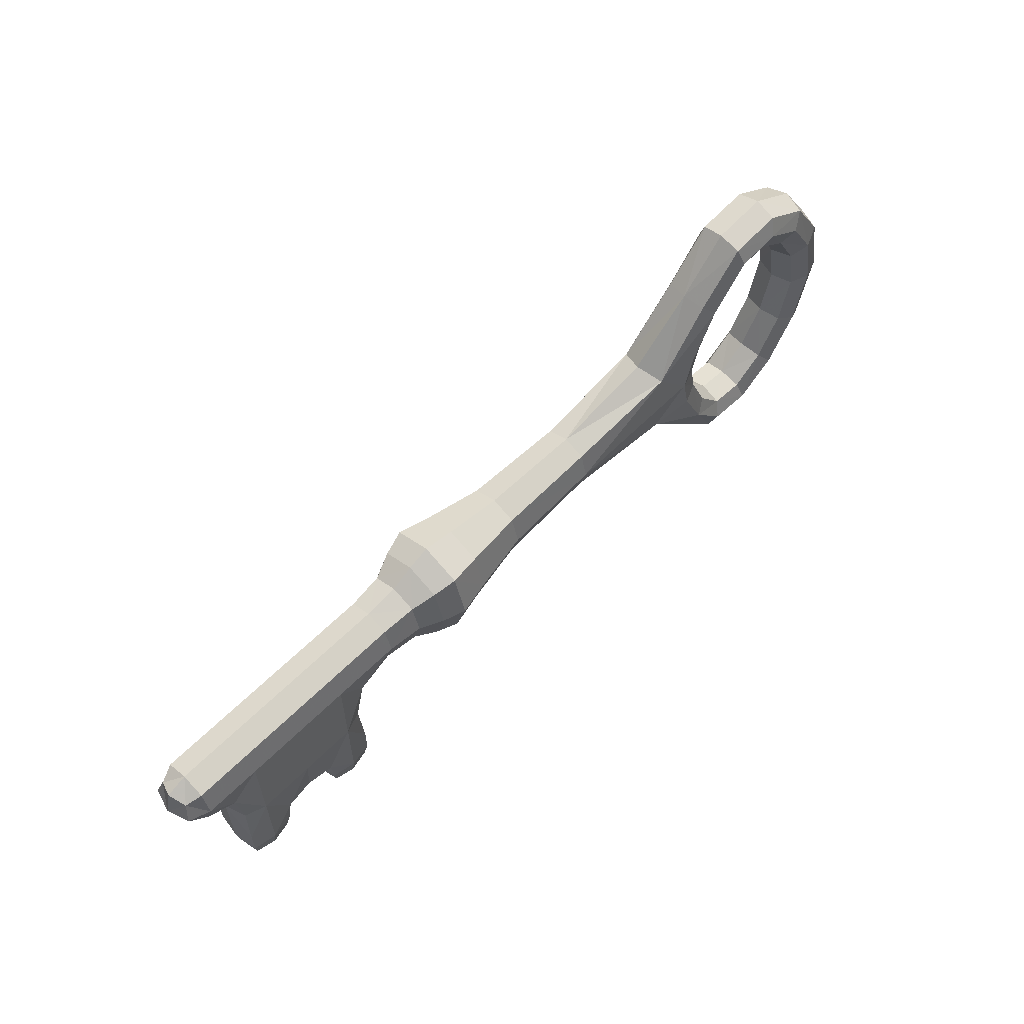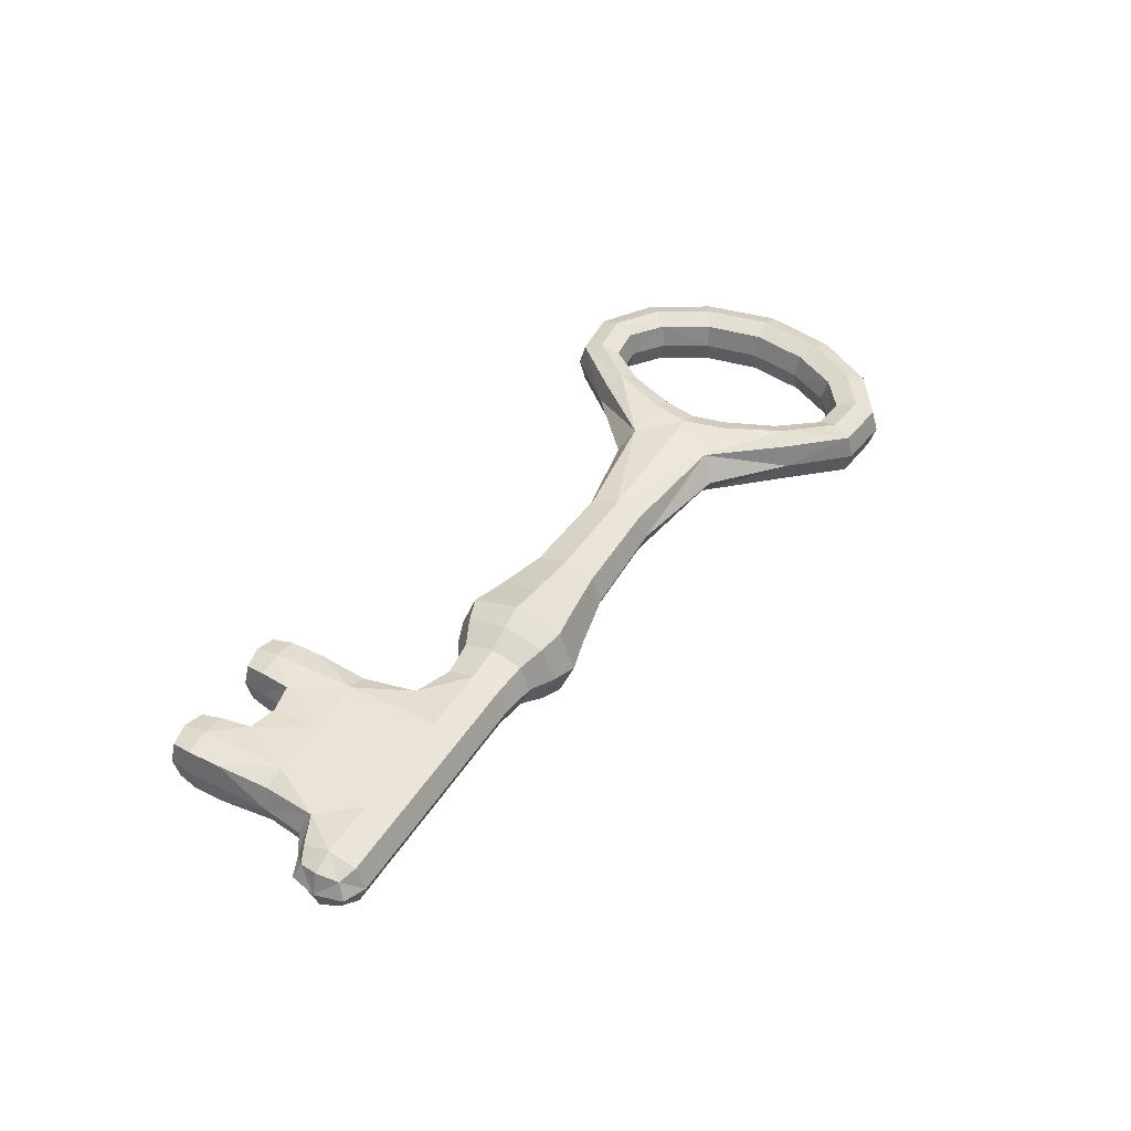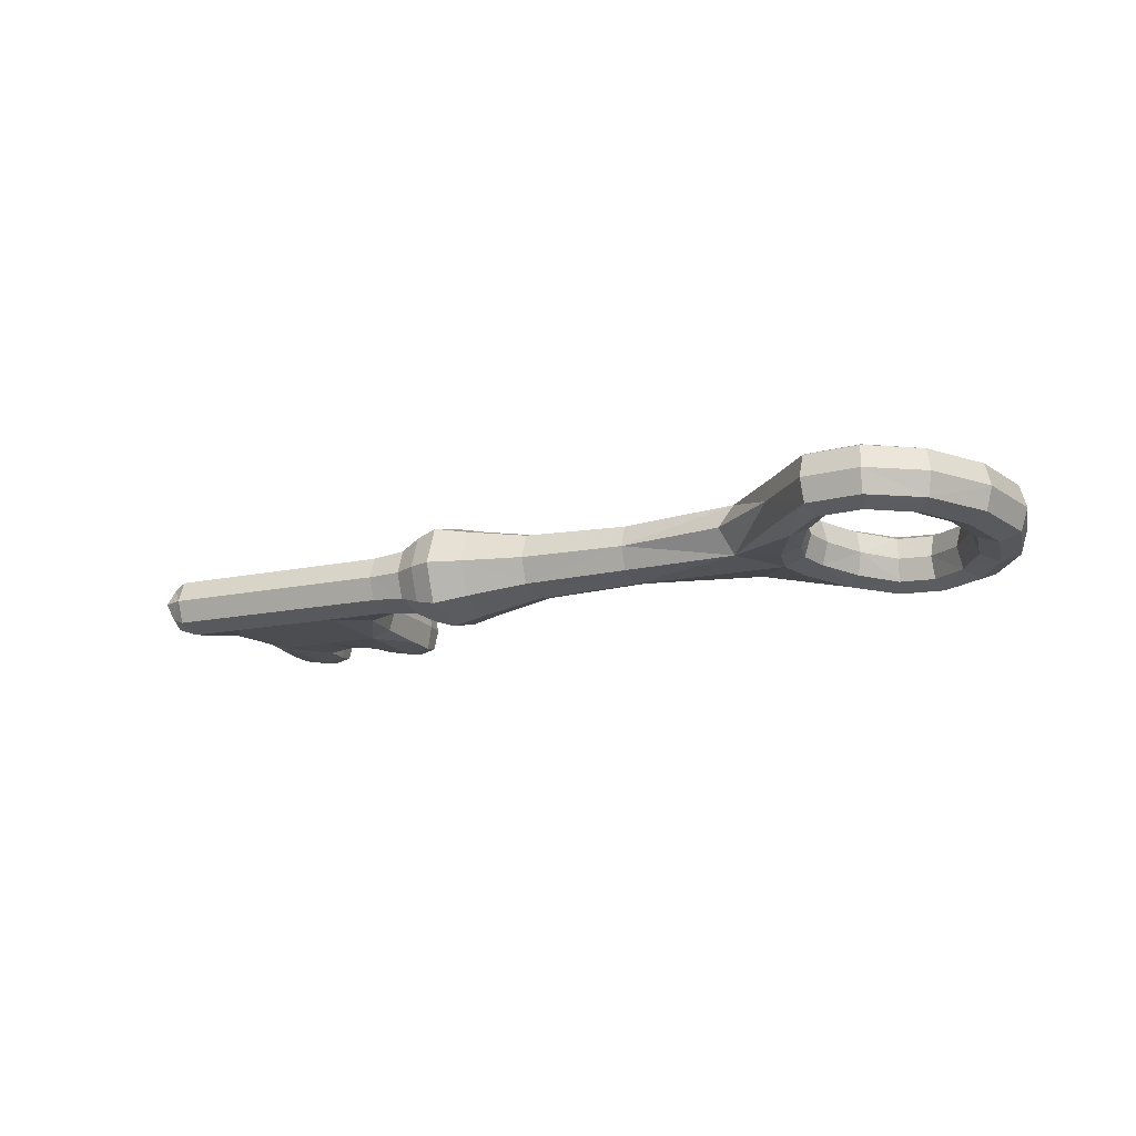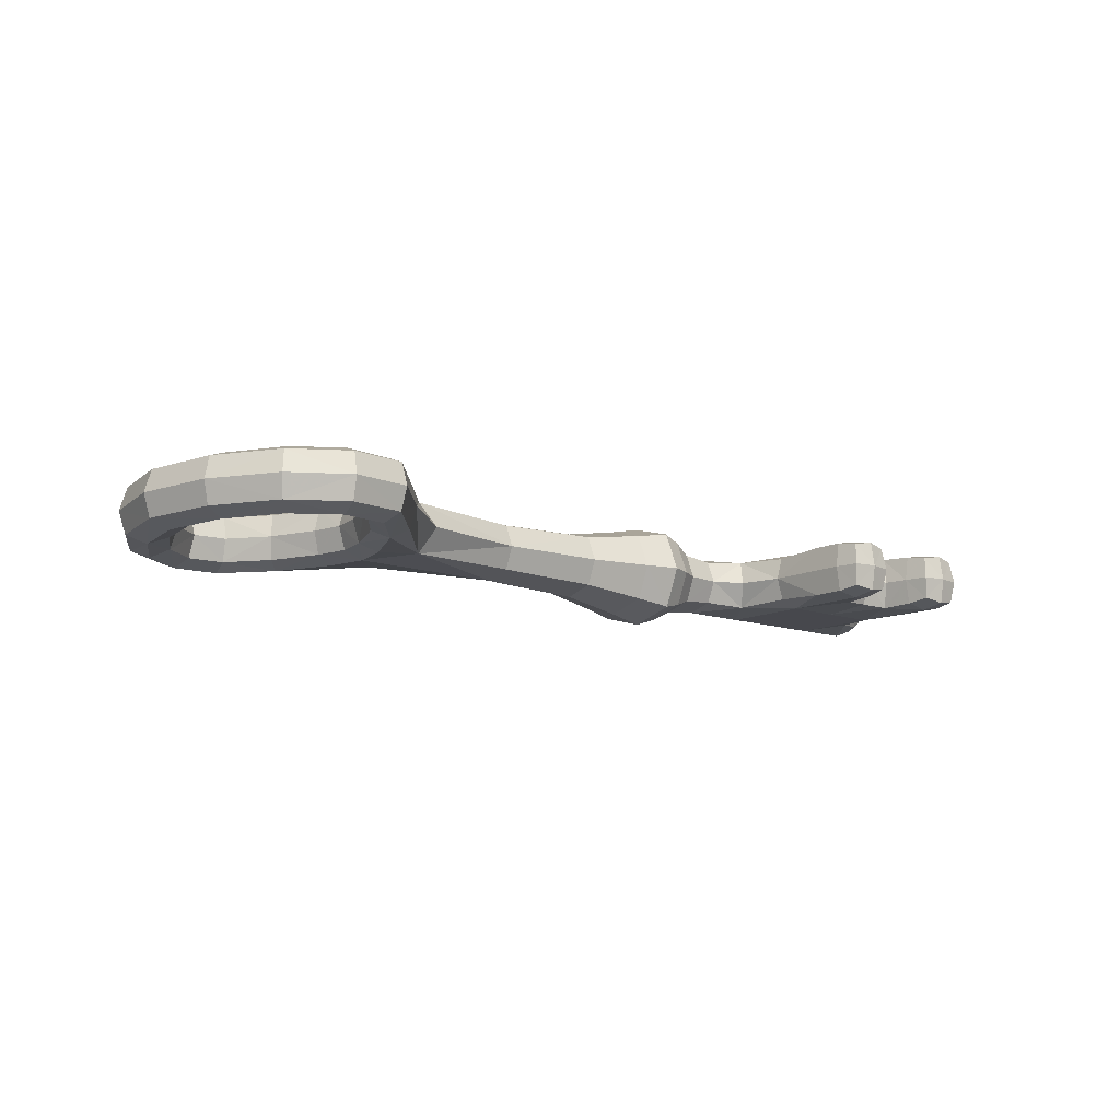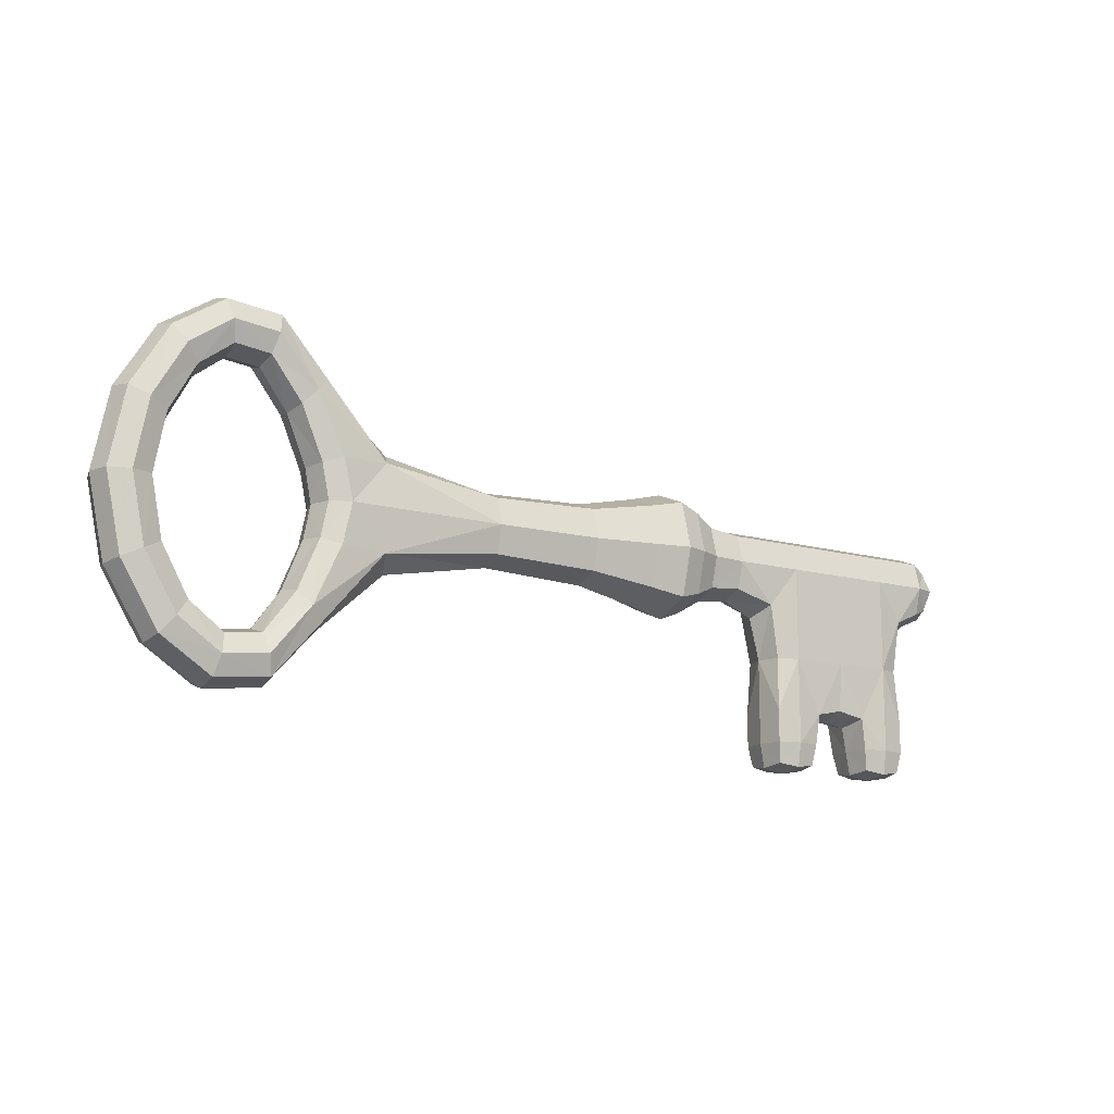
<metadata>
{"format":"obj","ext":"obj","renderer":"f3d","projection":"perspective","resolution":1024,"background":"white","views":[{"elev":60.3,"azim":134.3,"up":"+Y"},{"elev":43.6,"azim":119.7,"up":"+Z"},{"elev":-15.7,"azim":-155.9,"up":"+Z"},{"elev":-11.9,"azim":-40.1,"up":"+Z"},{"elev":-13.1,"azim":-32.8,"up":"+Y"}]}
</metadata>
<code>
v -0.05441 0.02162 -0.00235
v -0.04891 0.00735 -0.00235
v -0.03804 0.00446 -0.00235
v -0.02686 0.01723 -0.00263
v -0.02686 0.02602 -0.00263
v -0.03804 0.03879 -0.00235
v -0.04891 0.0359 -0.00235
v -0.05441 0.02162 0.00235
v -0.04891 0.00735 0.00235
v -0.03804 0.00446 0.00235
v -0.02686 0.01723 0.00263
v -0.02686 0.02602 0.00263
v -0.03804 0.03879 0.00235
v -0.04891 0.0359 0.00235
v -0.05015 0.02162 0.00235
v -0.04626 0.01067 0.00235
v -0.03899 0.00846 0.00235
v -0.03351 0.01799 0.00235
v -0.03351 0.02526 0.00235
v -0.03899 0.03479 0.00235
v -0.04626 0.03257 0.00235
v -0.05015 0.02162 -0.00235
v -0.04626 0.01067 -0.00235
v -0.03899 0.00846 -0.00235
v -0.03351 0.01799 -0.00235
v -0.03351 0.02526 -0.00235
v -0.03899 0.03479 -0.00235
v -0.04626 0.03257 -0.00235
v -0.00327 0.02482 -0.00264
v -0.00327 0.02482 0.00264
v -0.00327 0.01842 0.00264
v -0.00327 0.01842 -0.00264
v 0.00674 0.0266 0.00411
v 0.00674 0.01665 0.00411
v 0.00674 0.01665 -0.00411
v 0.00674 0.0266 -0.00411
v 0.01156 0.01842 0.00264
v 0.01156 0.01842 -0.00264
v 0.01156 0.02482 -0.00264
v 0.01156 0.02482 0.00264
v 0.01935 0.01749 -0.00263
v 0.01922 0.02447 -0.00235
v 0.01922 0.02447 0.00235
v 0.01935 0.01749 0.00263
v 0.02541 0.02447 -0.00235
v 0.02541 0.02447 0.00235
v 0.02541 0.0173 0.00313
v 0.02541 0.0173 -0.00313
v 0.03133 0.02447 0.00235
v 0.03133 0.0173 0.00313
v 0.03133 0.0173 -0.00313
v 0.03133 0.02447 -0.00235
v 0.03727 0.01749 0.00263
v 0.03727 0.01749 -0.00263
v 0.03727 0.02447 -0.00235
v 0.03727 0.02447 0.00235
v 0.04189 0.01952 -0.00174
v 0.04189 0.02373 -0.00174
v 0.04189 0.02373 0.00174
v 0.04189 0.01952 0.00174
v 0.0254 0.00624 -0.00283
v 0.03133 0.00624 -0.00283
v 0.03683 0.0064 -0.00267
v 0.03683 0.0064 0.00267
v 0.03133 0.00624 0.00283
v 0.0254 0.00624 0.00283
v 0.02001 0.0064 0.00267
v 0.02001 0.0064 -0.00267
v 0.02463 0.00081 0.00231
v 0.02034 0.00081 0.00231
v 0.02034 0.00081 -0.00231
v 0.02463 0.00081 -0.00231
v 0.03649 0.00081 -0.00231
v 0.03649 0.00081 0.00231
v 0.03212 0.00081 0.00231
v 0.03212 0.00081 -0.00231
v -0.0528 0.01374 -0.00235
v -0.04936 0.00679 0
v -0.04365 0.00392 -0.00235
v -0.03789 0.00379 0
v -0.03312 0.00997 -0.00235
v -0.02568 0.01575 0
v -0.02517 0.02162 -0.00313
v -0.02568 0.02749 0
v -0.03312 0.03327 -0.00235
v -0.03789 0.03945 0
v -0.04365 0.03933 -0.00235
v -0.04936 0.03645 0
v -0.0528 0.0295 -0.00235
v -0.0528 0.01374 0.00235
v -0.04759 0.00901 0.00313
v -0.04365 0.00392 0.00235
v -0.03852 0.00646 0.00313
v -0.03312 0.00997 0.00235
v -0.03159 0.01744 0.00313
v -0.02517 0.02162 0.00313
v -0.03159 0.02581 0.00313
v -0.03312 0.03327 0.00235
v -0.03852 0.03679 0.00313
v -0.04365 0.03933 0.00235
v -0.04759 0.03424 0.00313
v -0.0528 0.0295 0.00235
v -0.04899 0.01558 0.00235
v -0.04582 0.01123 0
v -0.04271 0.00804 0.00235
v -0.03915 0.00912 0
v -0.03576 0.01269 0.00235
v -0.03415 0.01817 0
v -0.03276 0.02162 0.00235
v -0.03415 0.02507 0
v -0.03576 0.03056 0.00235
v -0.03915 0.03412 0
v -0.04271 0.0352 0.00235
v -0.04582 0.03202 0
v -0.04899 0.02767 0.00235
v -0.04899 0.01558 -0.00235
v -0.04759 0.00901 -0.00313
v -0.04271 0.00804 -0.00235
v -0.03852 0.00646 -0.00313
v -0.03576 0.01269 -0.00235
v -0.03159 0.01744 -0.00313
v -0.03276 0.02162 -0.00235
v -0.03159 0.02581 -0.00313
v -0.03576 0.03056 -0.00235
v -0.03852 0.03679 -0.00313
v -0.04271 0.0352 -0.00235
v -0.04759 0.03424 -0.00313
v -0.04899 0.02767 -0.00235
v -0.05512 0.02162 0
v -0.05228 0.02162 0.00313
v -0.04944 0.02162 0
v -0.05228 0.02162 -0.00313
v -0.01438 0.02447 -0.00235
v -0.00327 0.02162 -0.00352
v -0.01438 0.02447 0.00235
v -0.00327 0.02589 0
v -0.01438 0.01878 0.00235
v -0.00327 0.02162 0.00352
v -0.01438 0.01878 -0.00235
v -0.00327 0.01736 0
v 0.00319 0.02589 0.00352
v 0.00674 0.02826 0
v 0.00319 0.01736 0.00352
v 0.00674 0.02162 0.00548
v 0.00319 0.01736 -0.00352
v 0.00674 0.01499 0
v 0.00319 0.02589 -0.00352
v 0.00674 0.02162 -0.00548
v 0.00913 0.01736 0.00352
v 0.01156 0.02162 0.00352
v 0.00913 0.01736 -0.00352
v 0.01156 0.01736 0
v 0.00913 0.02589 -0.00352
v 0.01156 0.02162 -0.00352
v 0.00913 0.02589 0.00352
v 0.01156 0.02589 0
v 0.01525 0.01878 -0.00235
v 0.01849 0.01635 0
v 0.01525 0.02447 -0.00235
v 0.01922 0.02162 -0.00313
v 0.01525 0.02447 0.00235
v 0.01922 0.02541 0
v 0.01525 0.01878 0.00235
v 0.01922 0.02162 0.00313
v 0.02249 0.02447 -0.00235
v 0.02541 0.02162 -0.00313
v 0.02249 0.02447 0.00235
v 0.02541 0.02541 0
v 0.02249 0.0173 0.00313
v 0.02541 0.02162 0.00313
v 0.02249 0.0173 -0.00313
v 0.02584 0.00552 0
v 0.02837 0.02447 0.00235
v 0.03133 0.02541 0
v 0.02837 0.0173 0.00313
v 0.03133 0.02162 0.00313
v 0.02837 0.0173 -0.00313
v 0.03089 0.00552 0
v 0.02837 0.02447 -0.00235
v 0.03133 0.02162 -0.00313
v 0.0343 0.0173 0.00313
v 0.03727 0.02162 0.00313
v 0.0343 0.0173 -0.00313
v 0.03801 0.01635 0
v 0.0343 0.02447 -0.00235
v 0.03727 0.02162 -0.00313
v 0.0343 0.02447 0.00235
v 0.03727 0.02541 0
v 0.04024 0.01878 -0.00235
v 0.04247 0.01878 0
v 0.04024 0.02447 -0.00235
v 0.04247 0.02162 -0.00235
v 0.04024 0.02447 0.00235
v 0.04247 0.02447 0
v 0.04024 0.01878 0.00235
v 0.04247 0.02162 0.00235
v 0.02541 0.0119 -0.00313
v 0.02249 0.0064 -0.00313
v 0.03133 0.0119 -0.00313
v 0.02837 0.00684 -0.00267
v 0.03653 0.0119 -0.00235
v 0.0343 0.0064 -0.00313
v 0.03653 0.0119 0.00235
v 0.03727 0.0064 0
v 0.03133 0.0119 0.00313
v 0.0343 0.0064 0.00313
v 0.02541 0.0119 0.00313
v 0.02837 0.00684 0.00267
v 0.0203 0.0119 0.00235
v 0.02249 0.0064 0.00313
v 0.0203 0.0119 -0.00235
v 0.01958 0.0064 0
v 0.02497 0.00299 0.00267
v 0.02497 0.00046 0
v 0.02001 0.00299 0.00267
v 0.02249 0.00046 0.00267
v 0.02001 0.00299 -0.00267
v 0.02001 0.00046 0
v 0.02497 0.00299 -0.00267
v 0.02249 0.00046 -0.00267
v 0.03683 0.00299 -0.00267
v 0.0343 0.00046 -0.00267
v 0.03683 0.00299 0.00267
v 0.03683 0.00046 0
v 0.03177 0.00299 0.00267
v 0.0343 0.00046 0.00267
v 0.03177 0.00299 -0.00267
v 0.03177 0.00046 0
v -0.05344 0.01344 0
v -0.04381 0.00323 0
v -0.03268 0.00952 0
v 0.04321 0.02162 0
v -0.03268 0.03373 0
v -0.04381 0.04002 0
v -0.05344 0.02981 0
v -0.0509 0.01466 0.00313
v -0.04318 0.00598 0.00313
v -0.03444 0.01133 0.00313
v -0.03065 0.02162 0.00313
v -0.03444 0.03192 0.00313
v -0.04318 0.03727 0.00313
v -0.0509 0.02858 0.00313
v -0.04836 0.01588 0
v -0.04255 0.00873 0
v -0.0362 0.01314 0
v -0.03347 0.02162 0
v -0.0362 0.03011 0
v -0.04255 0.03451 0
v -0.04836 0.02736 0
v -0.0509 0.01466 -0.00313
v -0.04318 0.00598 -0.00313
v -0.03444 0.01133 -0.00313
v -0.03065 0.02162 -0.00313
v -0.03444 0.03192 -0.00313
v -0.04318 0.03727 -0.00313
v -0.0509 0.02858 -0.00313
v -0.01438 0.02162 -0.00313
v -0.01438 0.02541 0
v -0.01438 0.02162 0.00313
v -0.01438 0.01783 0
v 0.00319 0.02731 0
v 0.00319 0.02162 0.0047
v 0.00319 0.01594 0
v 0.00319 0.02162 -0.0047
v 0.00913 0.02162 0.0047
v 0.00913 0.01594 0
v 0.00913 0.02162 -0.0047
v 0.00913 0.02731 0
v 0.01525 0.01783 0
v 0.01525 0.02162 -0.00313
v 0.01525 0.02541 0
v 0.01525 0.02162 0.00313
v 0.02249 0.02162 -0.00313
v 0.02249 0.02541 0
v 0.02249 0.02162 0.00313
v 0.02249 2e-05 0
v 0.02837 0.02541 0
v 0.02837 0.02162 0.00313
v 0.02837 0.00596 0
v 0.02837 0.02162 -0.00313
v 0.0343 0.02162 0.00313
v 0.0343 2e-05 0
v 0.0343 0.02162 -0.00313
v 0.0343 0.02541 0
v 0.04024 0.01783 0
v 0.04024 0.02162 -0.00313
v 0.04024 0.02541 0
v 0.04024 0.02162 0.00313
v 0.02249 0.0119 -0.00313
v 0.02837 0.0119 -0.00313
v 0.0343 0.0119 -0.00313
v 0.03727 0.0119 0
v 0.0343 0.0119 0.00313
v 0.02837 0.0119 0.00313
v 0.02249 0.0119 0.00313
v 0.01958 0.0119 0
v 0.0254 0.00299 0
v 0.02249 0.00299 0.00313
v 0.01958 0.00299 0
v 0.02249 0.00299 -0.00313
v 0.0343 0.00299 -0.00313
v 0.03727 0.00299 0
v 0.0343 0.00299 0.00313
v 0.03133 0.00299 0
f 229 129 1 77
f 229 77 2 78
f 229 78 9 90
f 229 90 8 129
f 230 78 2 79
f 230 79 3 80
f 230 80 10 92
f 230 92 9 78
f 231 80 3 81
f 231 81 4 82
f 231 82 11 94
f 231 94 10 80
f 232 196 60 190
f 232 190 57 192
f 232 192 58 194
f 232 194 59 196
f 233 84 5 85
f 233 85 6 86
f 233 86 13 98
f 233 98 12 84
f 234 86 6 87
f 234 87 7 88
f 234 88 14 100
f 234 100 13 86
f 235 88 7 89
f 235 89 1 129
f 235 129 8 102
f 235 102 14 88
f 236 130 8 90
f 236 90 9 91
f 236 91 16 103
f 236 103 15 130
f 237 91 9 92
f 237 92 10 93
f 237 93 17 105
f 237 105 16 91
f 238 93 10 94
f 238 94 11 95
f 238 95 18 107
f 238 107 17 93
f 239 95 11 96
f 239 96 12 97
f 239 97 19 109
f 239 109 18 95
f 240 97 12 98
f 240 98 13 99
f 240 99 20 111
f 240 111 19 97
f 241 99 13 100
f 241 100 14 101
f 241 101 21 113
f 241 113 20 99
f 242 101 14 102
f 242 102 8 130
f 242 130 15 115
f 242 115 21 101
f 243 131 15 103
f 243 103 16 104
f 243 104 23 116
f 243 116 22 131
f 244 104 16 105
f 244 105 17 106
f 244 106 24 118
f 244 118 23 104
f 245 106 17 107
f 245 107 18 108
f 245 108 25 120
f 245 120 24 106
f 246 108 18 109
f 246 109 19 110
f 246 110 26 122
f 246 122 25 108
f 247 110 19 111
f 247 111 20 112
f 247 112 27 124
f 247 124 26 110
f 248 112 20 113
f 248 113 21 114
f 248 114 28 126
f 248 126 27 112
f 249 114 21 115
f 249 115 15 131
f 249 131 22 128
f 249 128 28 114
f 250 132 22 116
f 250 116 23 117
f 250 117 2 77
f 250 77 1 132
f 251 117 23 118
f 251 118 24 119
f 251 119 3 79
f 251 79 2 117
f 252 119 24 120
f 252 120 25 121
f 252 121 4 81
f 252 81 3 119
f 253 121 25 122
f 253 122 26 123
f 253 123 5 83
f 253 83 4 121
f 254 123 26 124
f 254 124 27 125
f 254 125 6 85
f 254 85 5 123
f 255 125 27 126
f 255 126 28 127
f 255 127 7 87
f 255 87 6 125
f 256 127 28 128
f 256 128 22 132
f 256 132 1 89
f 256 89 7 127
f 257 83 5 133
f 257 133 29 134
f 257 134 32 139
f 257 139 4 83
f 258 84 12 135
f 258 135 30 136
f 258 136 29 133
f 258 133 5 84
f 259 96 11 137
f 259 137 31 138
f 259 138 30 135
f 259 135 12 96
f 260 82 4 139
f 260 139 32 140
f 260 140 31 137
f 260 137 11 82
f 261 136 30 141
f 261 141 33 142
f 261 142 36 147
f 261 147 29 136
f 262 138 31 143
f 262 143 34 144
f 262 144 33 141
f 262 141 30 138
f 263 140 32 145
f 263 145 35 146
f 263 146 34 143
f 263 143 31 140
f 264 134 29 147
f 264 147 36 148
f 264 148 35 145
f 264 145 32 134
f 265 144 34 149
f 265 149 37 150
f 265 150 40 155
f 265 155 33 144
f 266 146 35 151
f 266 151 38 152
f 266 152 37 149
f 266 149 34 146
f 267 148 36 153
f 267 153 39 154
f 267 154 38 151
f 267 151 35 148
f 268 142 33 155
f 268 155 40 156
f 268 156 39 153
f 268 153 36 142
f 269 152 38 157
f 269 157 41 158
f 269 158 44 163
f 269 163 37 152
f 270 154 39 159
f 270 159 42 160
f 270 160 41 157
f 270 157 38 154
f 271 156 40 161
f 271 161 43 162
f 271 162 42 159
f 271 159 39 156
f 272 150 37 163
f 272 163 44 164
f 272 164 43 161
f 272 161 40 150
f 273 160 42 165
f 273 165 45 166
f 273 166 48 171
f 273 171 41 160
f 274 162 43 167
f 274 167 46 168
f 274 168 45 165
f 274 165 42 162
f 275 164 44 169
f 275 169 47 170
f 275 170 46 167
f 275 167 43 164
f 276 220 72 214
f 276 214 69 216
f 276 216 70 218
f 276 218 71 220
f 277 168 46 173
f 277 173 49 174
f 277 174 52 179
f 277 179 45 168
f 278 170 47 175
f 278 175 50 176
f 278 176 49 173
f 278 173 46 170
f 279 208 66 172
f 279 172 61 200
f 279 200 62 178
f 279 178 65 208
f 280 166 45 179
f 280 179 52 180
f 280 180 51 177
f 280 177 48 166
f 281 176 50 181
f 281 181 53 182
f 281 182 56 187
f 281 187 49 176
f 282 228 76 222
f 282 222 73 224
f 282 224 74 226
f 282 226 75 228
f 283 180 52 185
f 283 185 55 186
f 283 186 54 183
f 283 183 51 180
f 284 174 49 187
f 284 187 56 188
f 284 188 55 185
f 284 185 52 174
f 285 184 54 189
f 285 189 57 190
f 285 190 60 195
f 285 195 53 184
f 286 186 55 191
f 286 191 58 192
f 286 192 57 189
f 286 189 54 186
f 287 188 56 193
f 287 193 59 194
f 287 194 58 191
f 287 191 55 188
f 288 182 53 195
f 288 195 60 196
f 288 196 59 193
f 288 193 56 182
f 289 171 48 197
f 289 197 61 198
f 289 198 68 211
f 289 211 41 171
f 290 177 51 199
f 290 199 62 200
f 290 200 61 197
f 290 197 48 177
f 291 183 54 201
f 291 201 63 202
f 291 202 62 199
f 291 199 51 183
f 292 184 53 203
f 292 203 64 204
f 292 204 63 201
f 292 201 54 184
f 293 181 50 205
f 293 205 65 206
f 293 206 64 203
f 293 203 53 181
f 294 175 47 207
f 294 207 66 208
f 294 208 65 205
f 294 205 50 175
f 295 169 44 209
f 295 209 67 210
f 295 210 66 207
f 295 207 47 169
f 296 158 41 211
f 296 211 68 212
f 296 212 67 209
f 296 209 44 158
f 297 172 66 213
f 297 213 69 214
f 297 214 72 219
f 297 219 61 172
f 298 210 67 215
f 298 215 70 216
f 298 216 69 213
f 298 213 66 210
f 299 212 68 217
f 299 217 71 218
f 299 218 70 215
f 299 215 67 212
f 300 198 61 219
f 300 219 72 220
f 300 220 71 217
f 300 217 68 198
f 301 202 63 221
f 301 221 73 222
f 301 222 76 227
f 301 227 62 202
f 302 204 64 223
f 302 223 74 224
f 302 224 73 221
f 302 221 63 204
f 303 206 65 225
f 303 225 75 226
f 303 226 74 223
f 303 223 64 206
f 304 178 62 227
f 304 227 76 228
f 304 228 75 225
f 304 225 65 178

</code>
